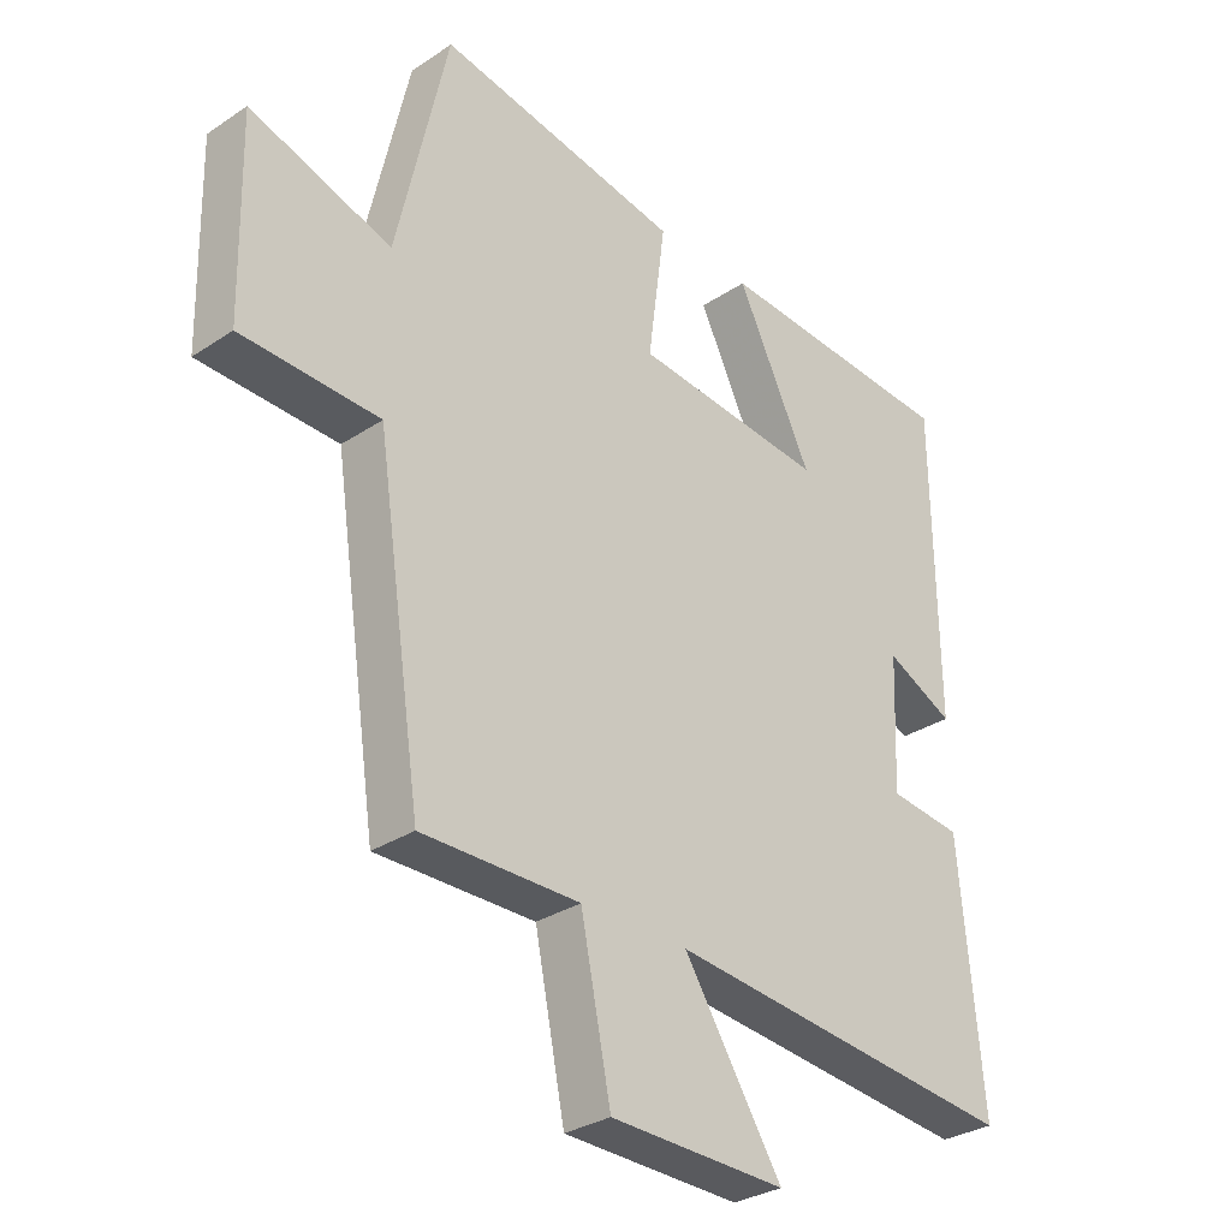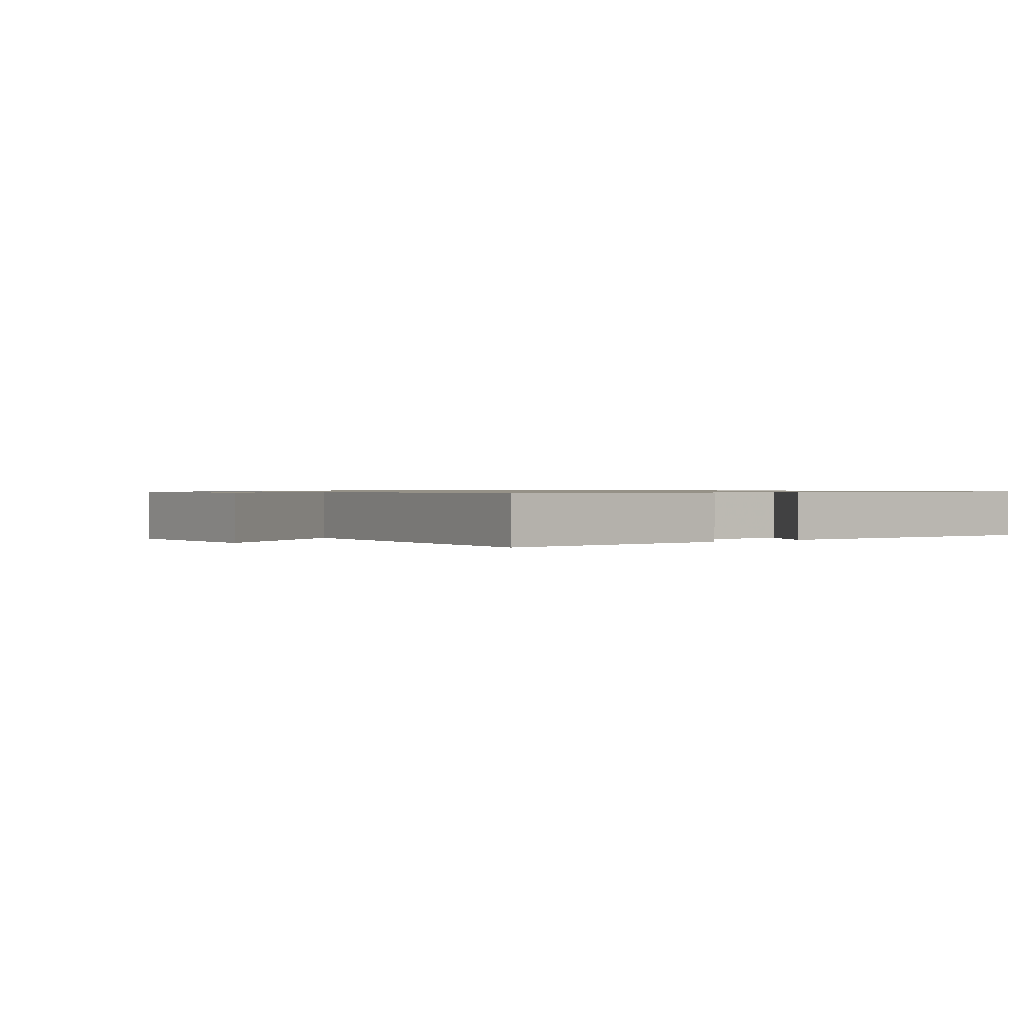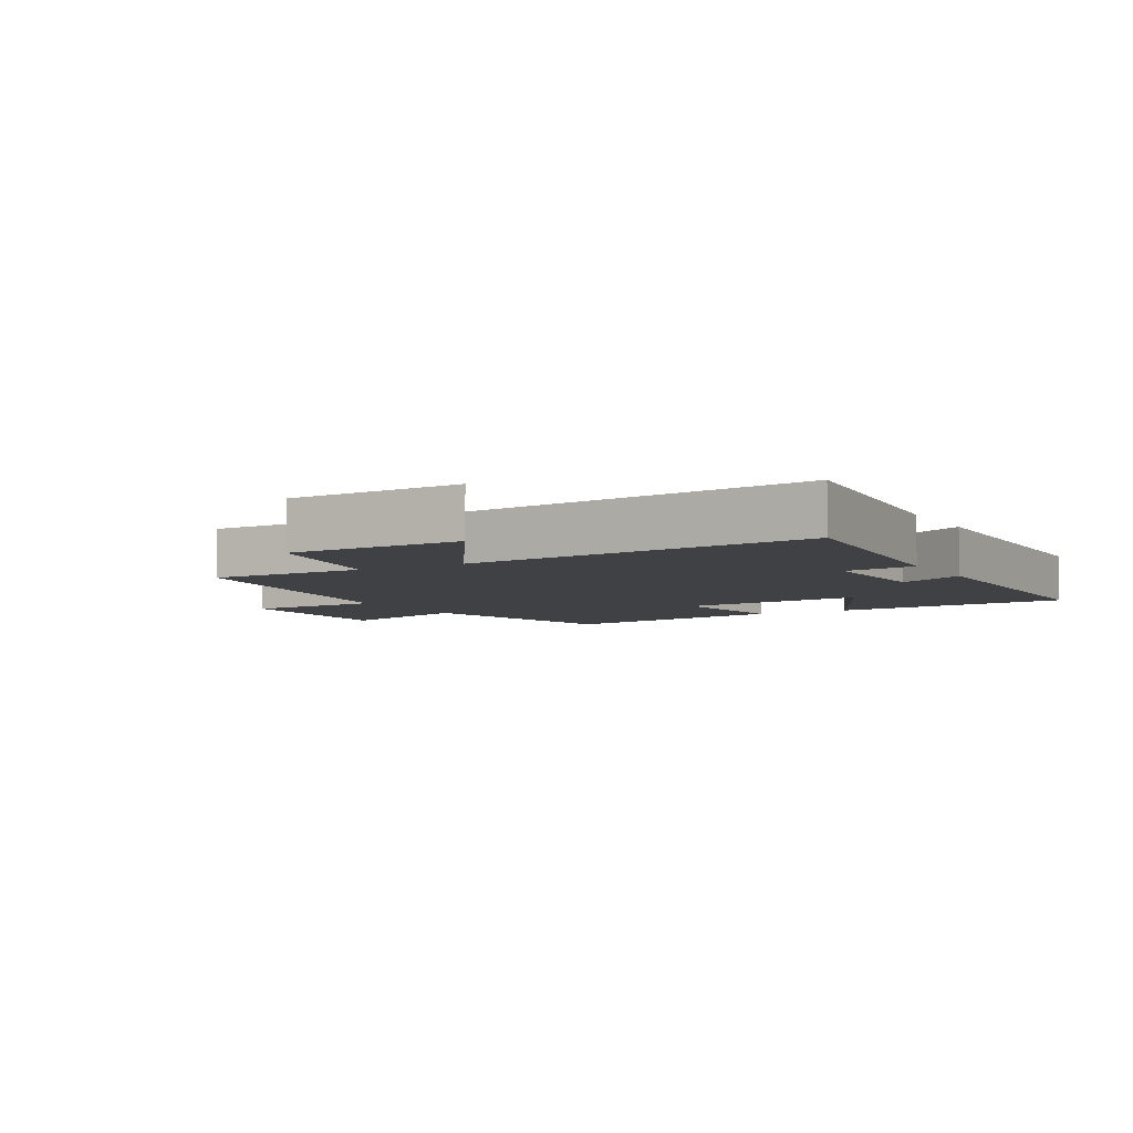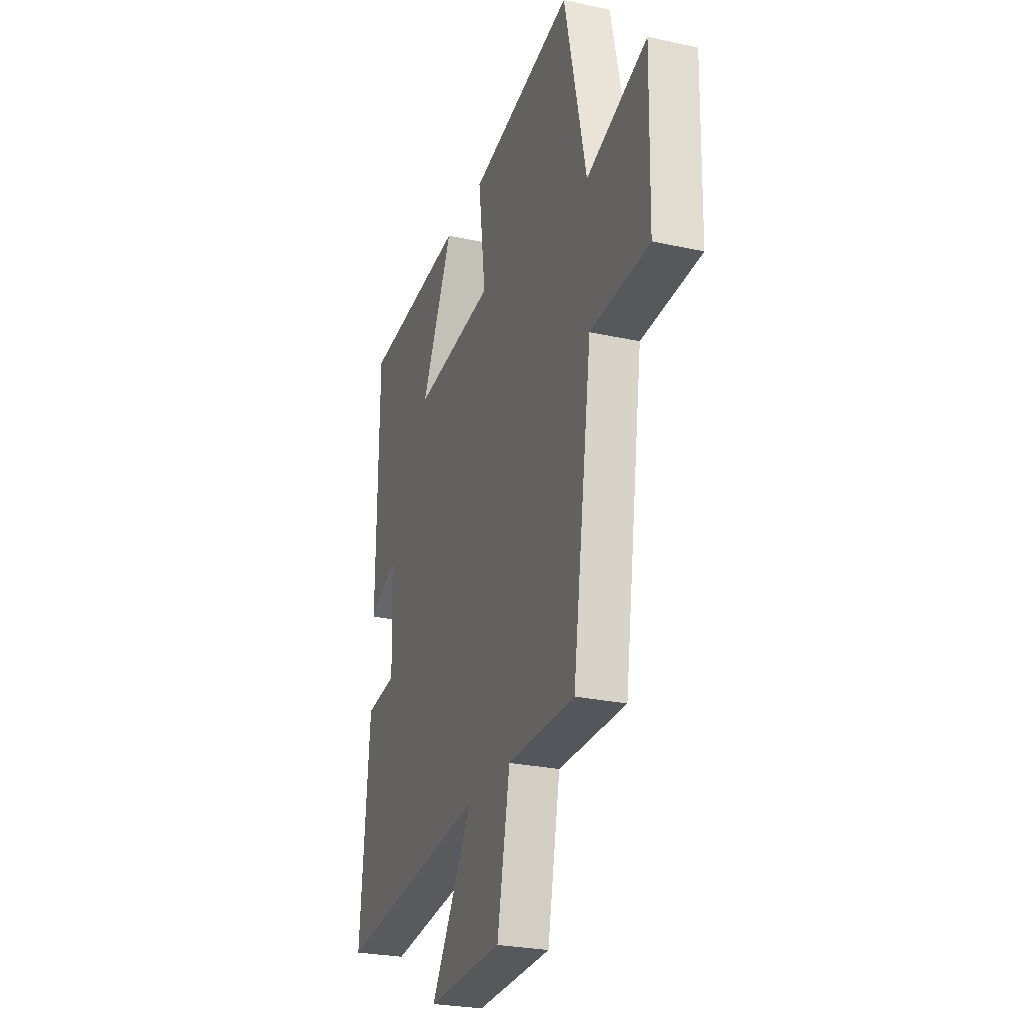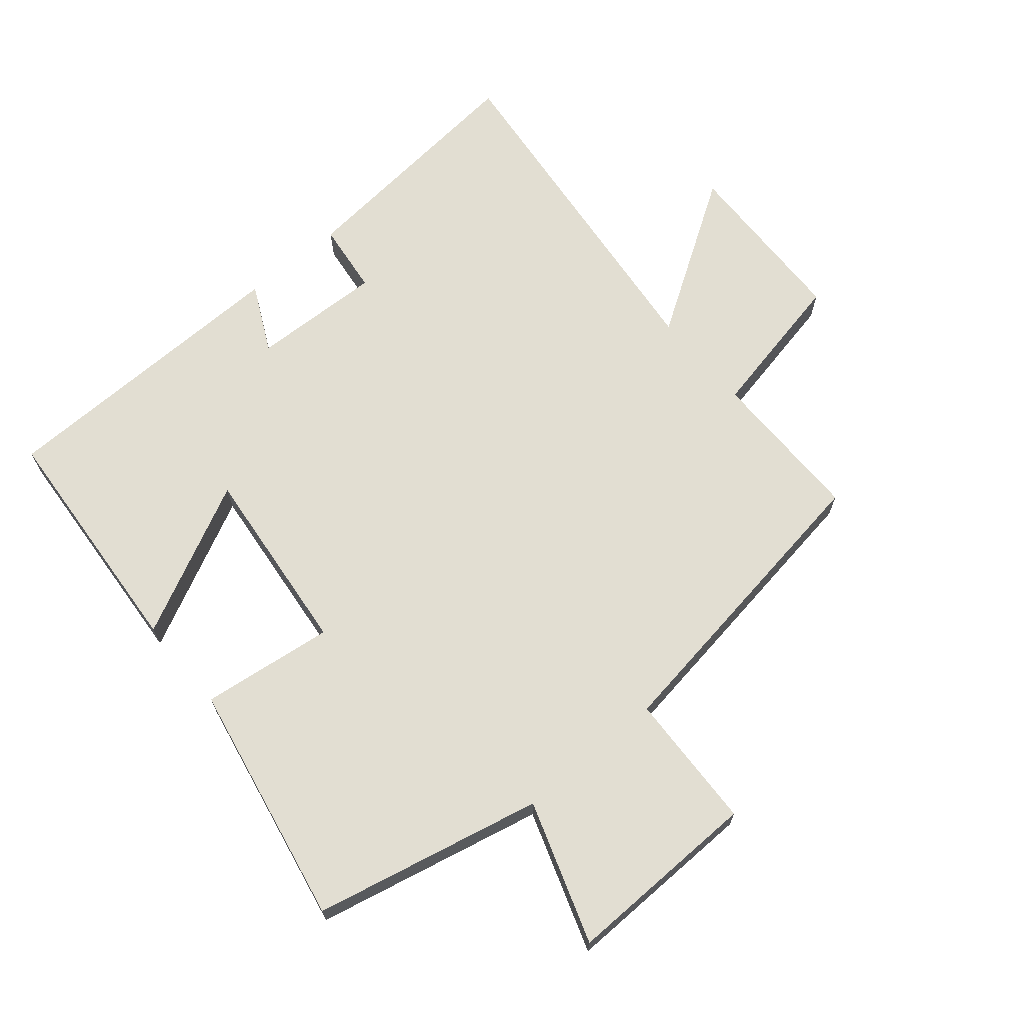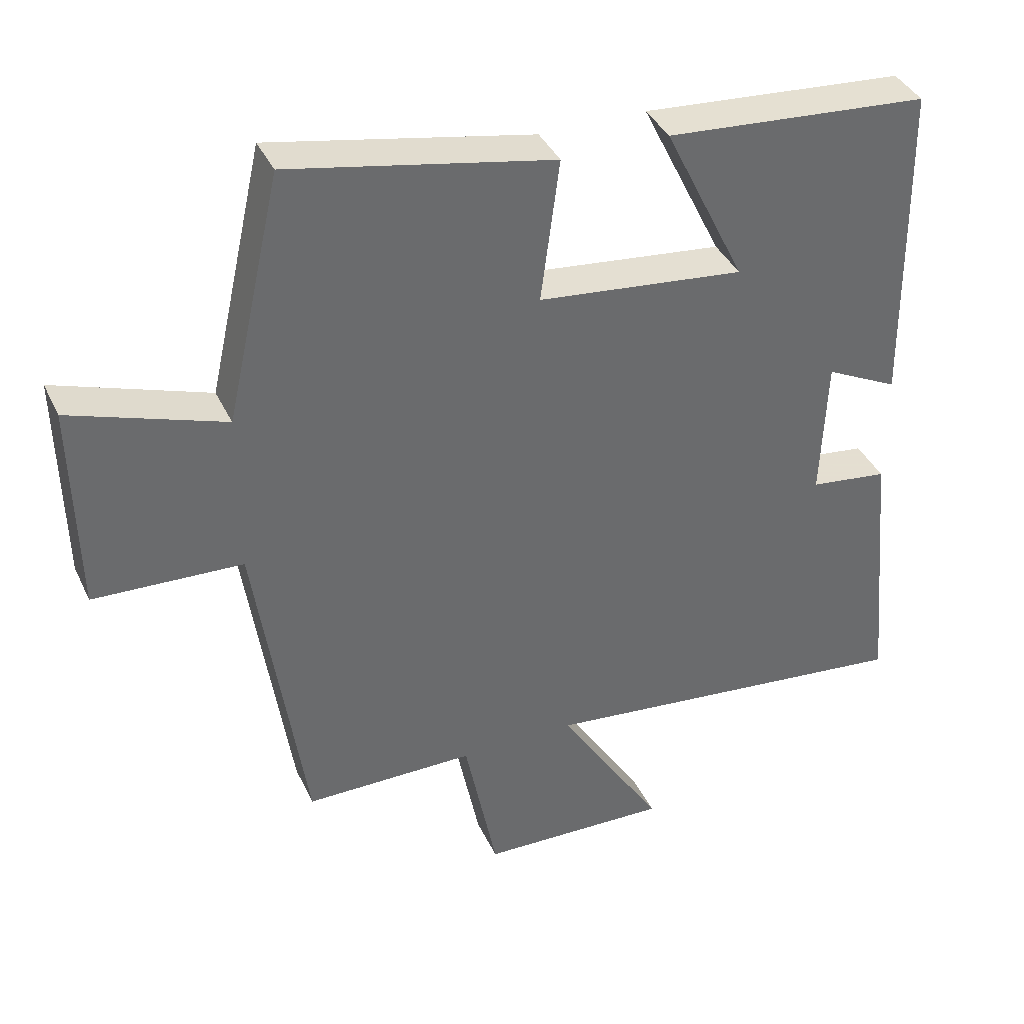
<metadata>
{"format":"obj","ext":"obj","renderer":"f3d","projection":"perspective","resolution":1024,"background":"white","views":[{"elev":-30.5,"azim":133.8,"up":"+Z"},{"elev":0.8,"azim":-127.0,"up":"+Y"},{"elev":-5.5,"azim":-150.5,"up":"+Y"},{"elev":-26.3,"azim":70.9,"up":"+Z"},{"elev":67.9,"azim":49.8,"up":"+Y"},{"elev":38.5,"azim":156.8,"up":"+Z"}]}
</metadata>
<code>
v 0.429 0.07 -0.5
v 0.183 0.07 -0.5
v 0.136 0.07 -0.733
v -0.138 0.07 -0.741
v 0.015 0.07 -0.5
v -0.536 0.07 -0.559
v -0.5 0.07 -0.17
v -0.387 0.07 -0.156
v -0.395 0.07 0.048
v -0.5 0.07 -0.004
v -0.494 0.07 0.471
v -0.114 0.07 0.5
v -0.231 0.07 0.261
v 0.067 0.07 0.293
v 0.04 0.07 0.5
v 0.42 0.07 0.574
v 0.5 0.07 0.218
v 0.721 0.07 0.293
v 0.715 0.07 -0.011
v 0.5 0.07 -0.02
v 0.429 0 -0.5
v 0.183 0 -0.5
v 0.136 0 -0.733
v -0.138 0 -0.741
v 0.015 0 -0.5
v -0.536 0 -0.559
v -0.5 0 -0.17
v -0.387 0 -0.156
v -0.395 0 0.048
v -0.5 0 -0.004
v -0.494 0 0.471
v -0.114 0 0.5
v -0.231 0 0.261
v 0.067 0 0.293
v 0.04 0 0.5
v 0.42 0 0.574
v 0.5 0 0.218
v 0.721 0 0.293
v 0.715 0 -0.011
v 0.5 0 -0.02
f 17 18 19 20
f 20 1 2
f 17 20 2
f 16 17 2
f 15 16 2
f 14 15 2
f 13 14 2 3
f 11 12 13
f 10 11 13
f 9 10 13
f 8 9 13
f 5 6 7 8
f 5 8 13
f 3 4 5
f 3 5 13
f 40 39 38 37
f 22 21 40
f 22 40 37
f 22 37 36
f 22 36 35
f 22 35 34
f 23 22 34 33
f 33 32 31
f 33 31 30
f 33 30 29
f 33 29 28
f 28 27 26 25
f 33 28 25
f 25 24 23
f 33 25 23
f 1 21 22 2
f 2 22 23 3
f 3 23 24 4
f 4 24 25 5
f 5 25 26 6
f 6 26 27 7
f 7 27 28 8
f 8 28 29 9
f 9 29 30 10
f 10 30 31 11
f 11 31 32 12
f 12 32 33 13
f 13 33 34 14
f 14 34 35 15
f 15 35 36 16
f 16 36 37 17
f 17 37 38 18
f 18 38 39 19
f 19 39 40 20
f 20 40 21 1

</code>
